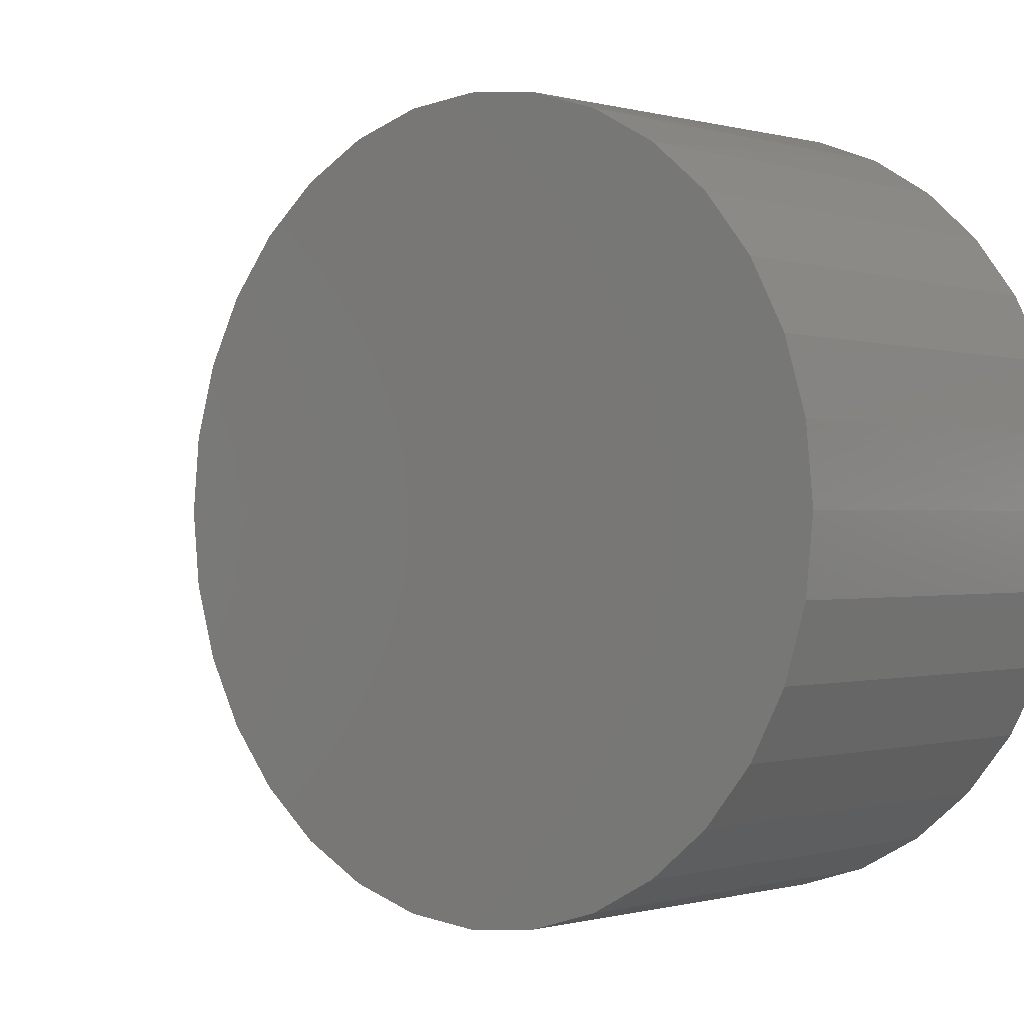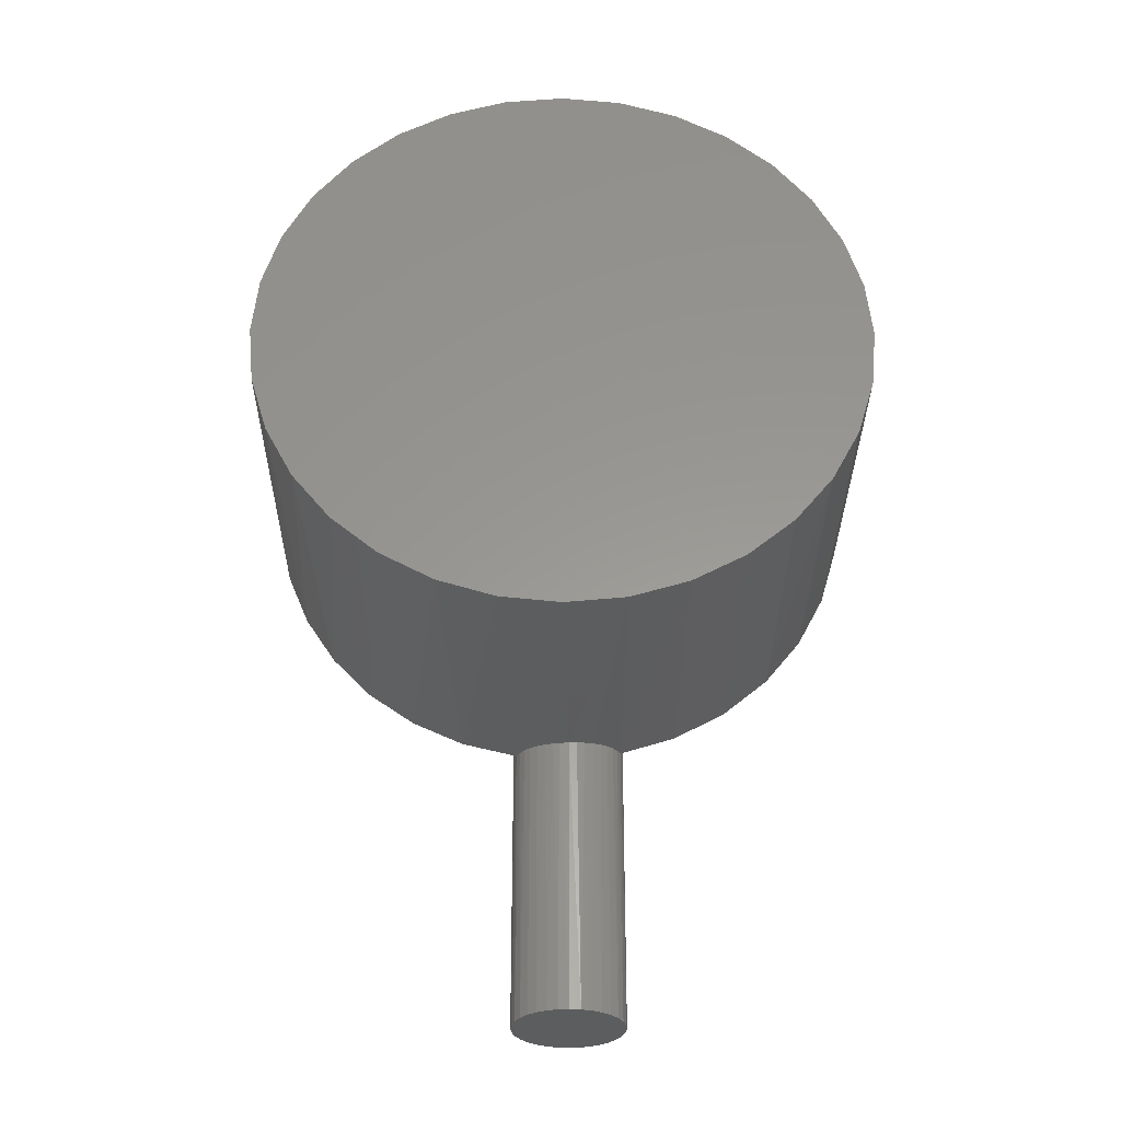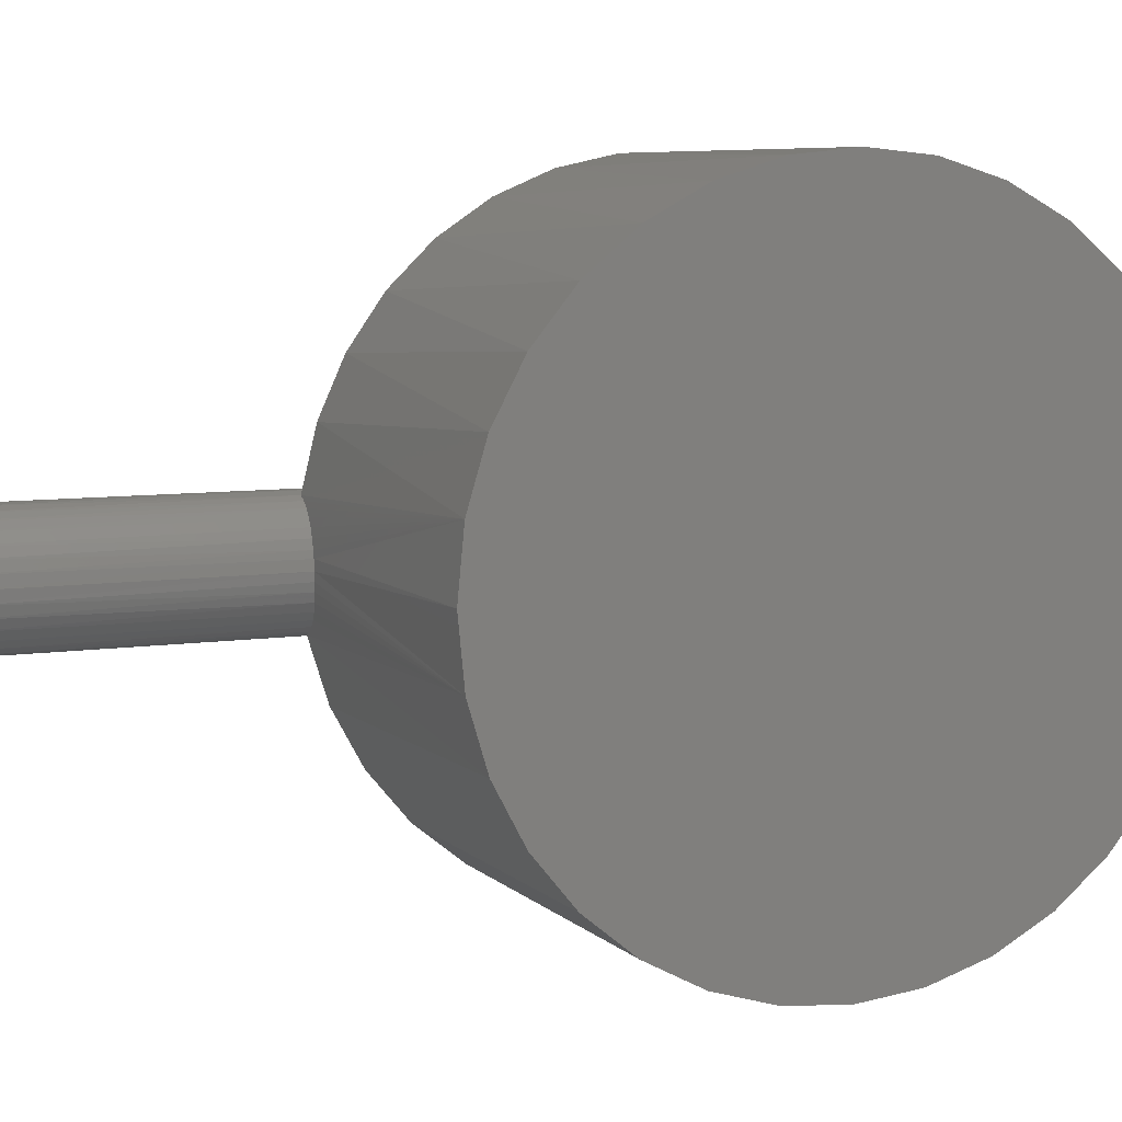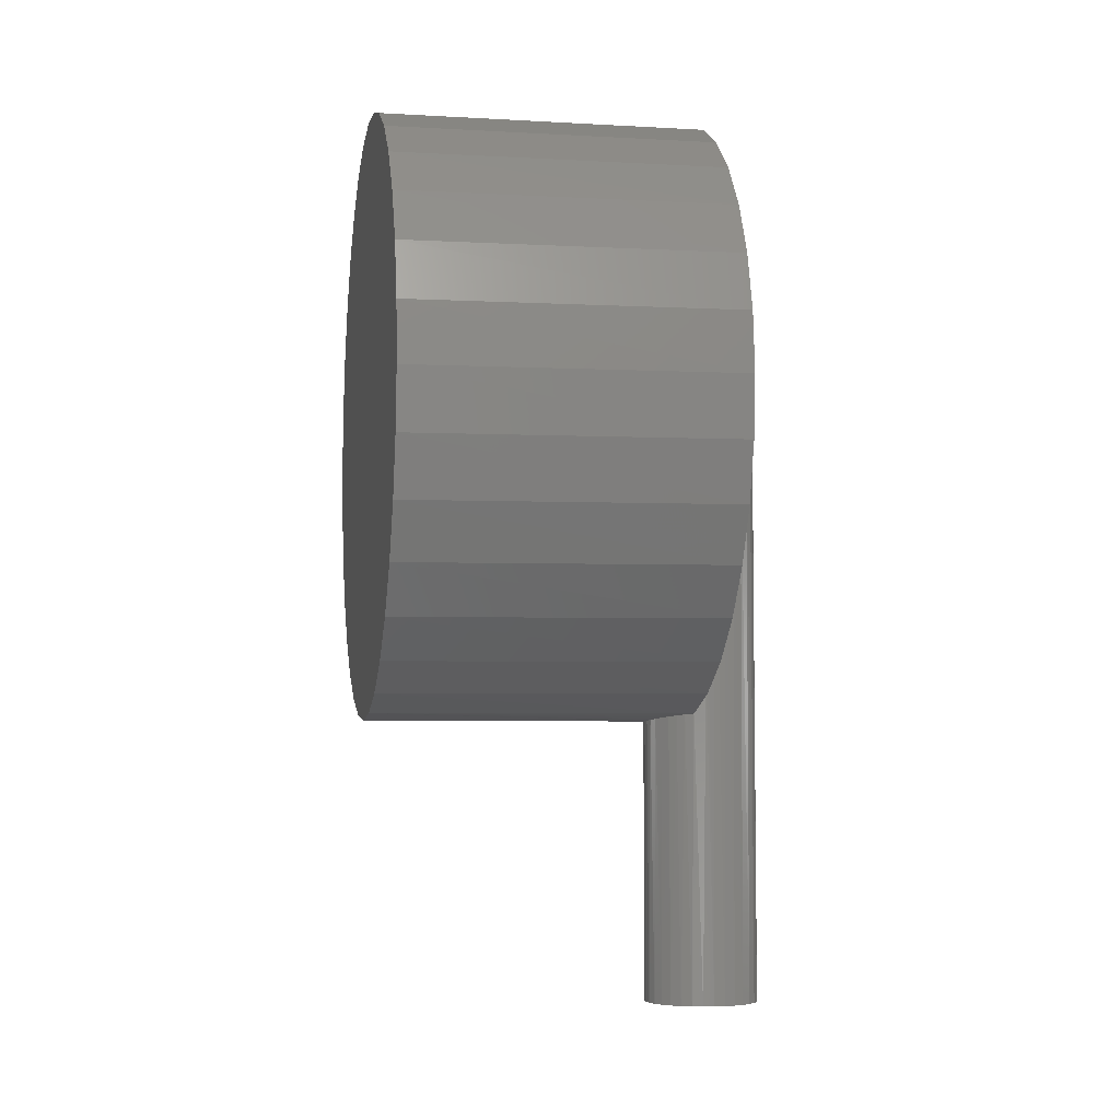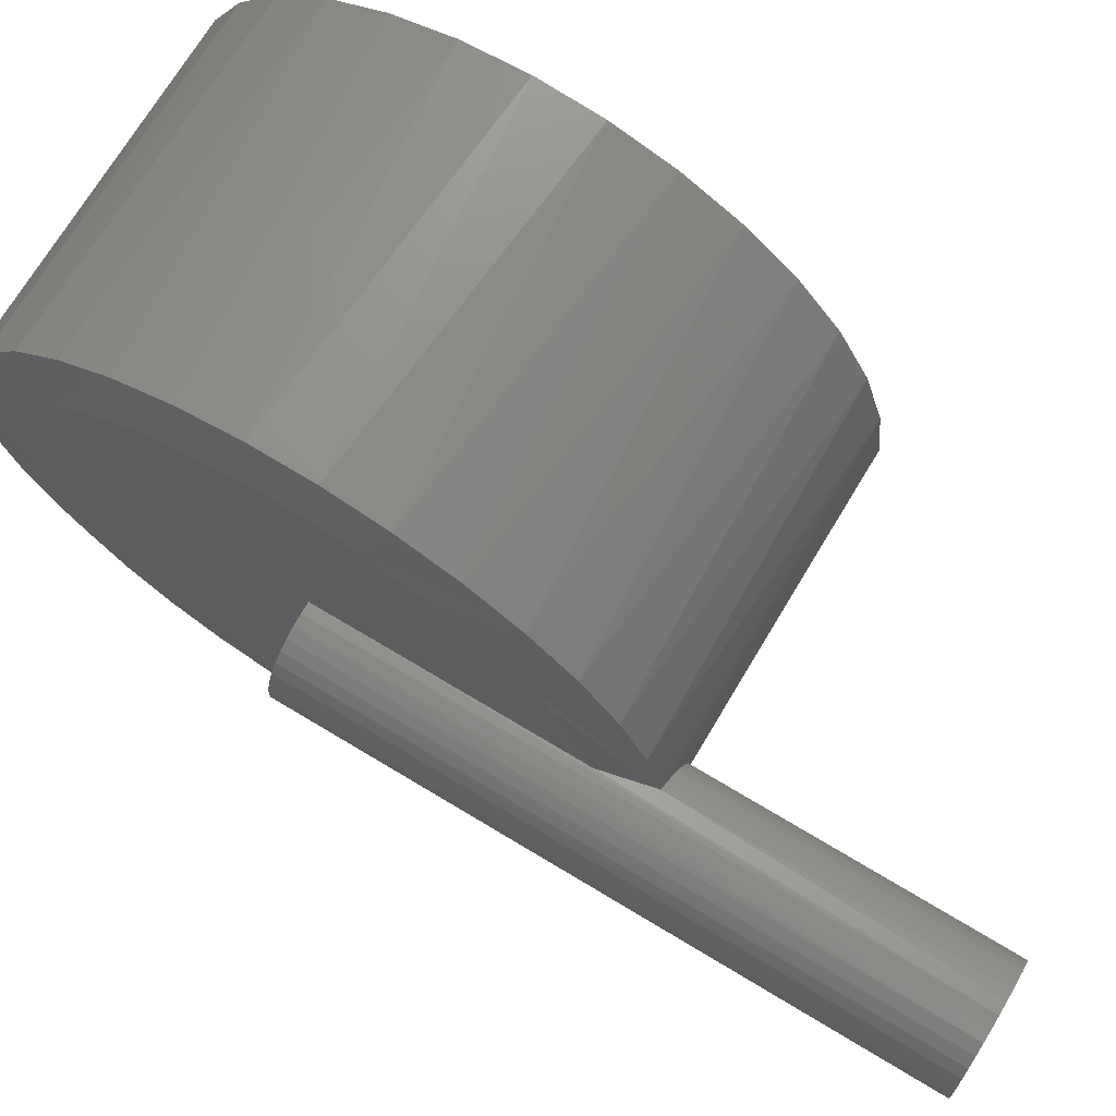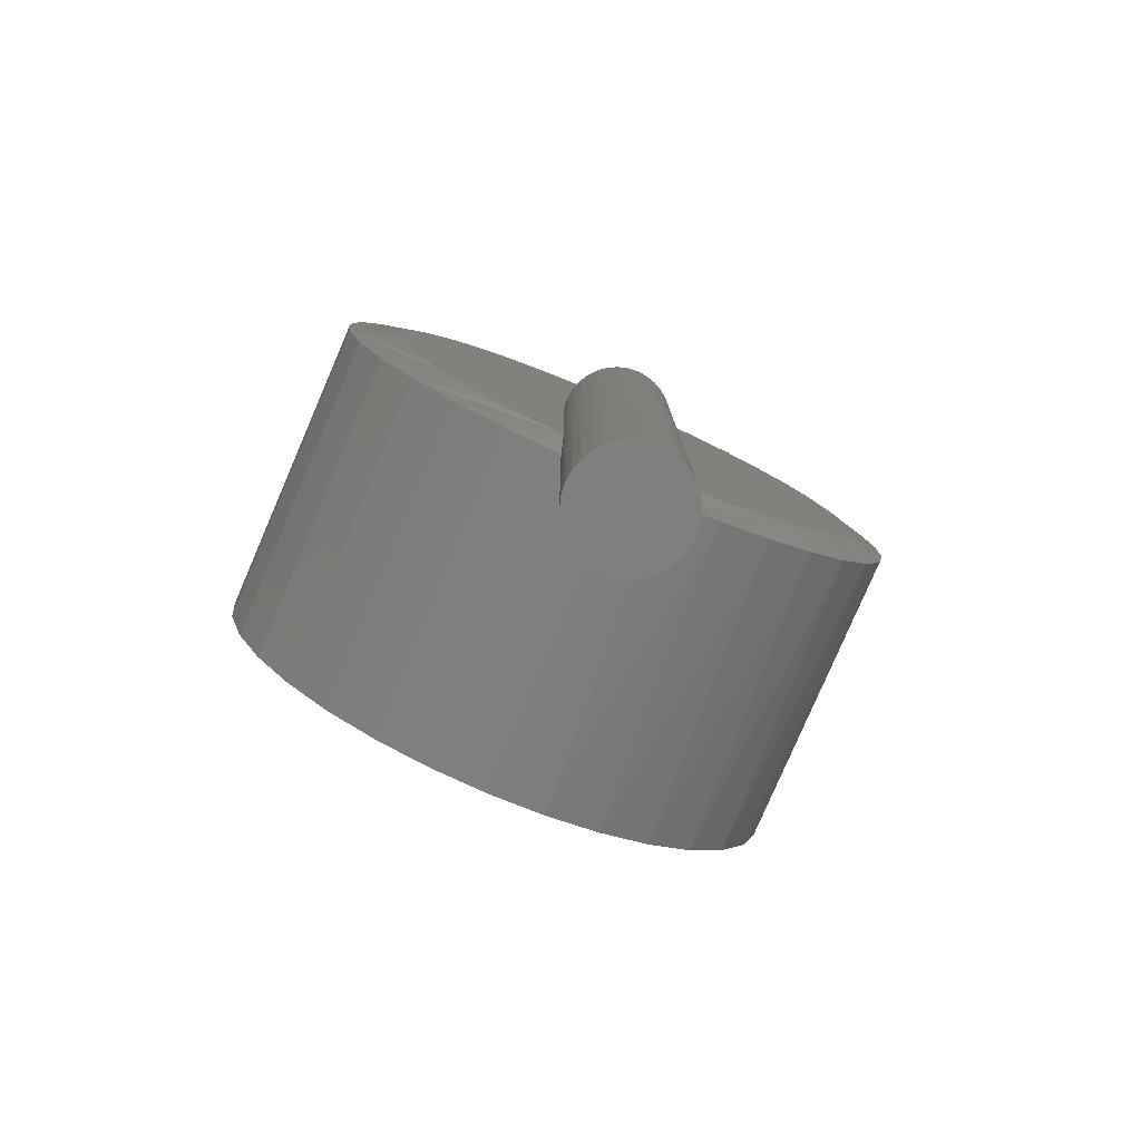
<metadata>
{"format":"stl","ext":"stl","renderer":"f3d","projection":"perspective","resolution":1024,"background":"white","views":[{"elev":-0.2,"azim":132.1,"up":"+Z"},{"elev":-31.1,"azim":89.4,"up":"+Y"},{"elev":7.3,"azim":66.0,"up":"+Z"},{"elev":-5.4,"azim":169.9,"up":"+Y"},{"elev":71.5,"azim":-58.9,"up":"+Z"},{"elev":-79.1,"azim":-113.4,"up":"+Y"}]}
</metadata>
<code>
# stl→obj: 162 verts, 320 faces
v 0.03289 -0.375 -0.006168
v 0.03238 -0.1919 6.845e-17
v 0.03218 -0.375 0.001052
v 0.03289 -0.1918 -0.006168
v -0.03488 -0.375 0.01439
v -0.03028 -0.375 0.02
v -0.03125 2.765e-17 0.01899
v -0.0261 2.819e-17 0.0236
v -0.02467 -0.375 0.0246
v -0.02019 2.871e-17 0.02716
v -0.01827 -0.375 0.02802
v -0.01371 2.921e-17 0.02957
v -0.01133 -0.375 0.03013
v -0.006906 2.965e-17 0.03073
v 0.01005 -0.375 0.02802
v 0.01645 -0.375 0.0246
v 0.01319 -0.1901 0.02655
v 0.01813 -0.1905 0.02341
v 0.02206 -0.375 0.02
v 0.02256 -0.1909 0.01948
v 0.03008 -0.375 0.007994
v 0.03141 -0.1918 0.004207
v 0.007812 -0.1897 0.02887
v 0 -0.1578 0.03061
v 0.003108 -0.375 0.03013
v -0.004112 -0.375 0.03084
v 4.854e-18 3.003e-17 0.03061
v -0.04112 2.57e-17 -0.006168
v -0.04112 -0.375 -0.006168
v -0.04047 2.612e-17 0.0007087
v -0.04041 -0.375 0.001052
v -0.03856 2.659e-17 0.007346
v -0.0383 -0.375 0.007994
v -0.03545 2.711e-17 0.01351
v 0.02632 -0.1913 0.01489
v 0.02666 -0.375 0.01439
v 0.02929 -0.1916 0.009756
v -2.48e-17 2.594e-17 -0.04295
v -0.004112 -0.375 -0.04317
v -0.006906 2.555e-17 -0.04307
v 0 -0.155 -0.04295
v 0.003108 -0.375 -0.04246
v 0.007812 -0.1875 -0.0412
v 0.01005 -0.375 -0.04036
v 0.01319 -0.188 -0.03888
v 0.03218 -0.375 -0.01339
v 0.03252 -0.1915 -0.01142
v 0.03141 -0.1912 -0.01656
v 0.03008 -0.375 -0.02033
v 0.02929 -0.1906 -0.02211
v 0.02666 -0.375 -0.02673
v 0.02631 -0.19 -0.02724
v 0.01645 -0.375 -0.03694
v -0.01133 -0.375 -0.04246
v -0.01371 2.524e-17 -0.04191
v -0.01827 -0.375 -0.04036
v -0.02019 2.501e-17 -0.0395
v -0.02467 -0.375 -0.03694
v -0.0261 2.488e-17 -0.03593
v -0.03028 -0.375 -0.03234
v -0.03125 2.485e-17 -0.03133
v -0.03488 -0.375 -0.02673
v -0.03545 2.492e-17 -0.02585
v -0.0383 -0.375 -0.02033
v 0.02256 -0.1893 -0.03183
v 0.02206 -0.375 -0.03234
v 0.01812 -0.1886 -0.03575
v -0.04041 -0.375 -0.01339
v -0.04047 2.536e-17 -0.01304
v -0.03856 2.509e-17 -0.01968
v 0.007812 -0.1656 0.09874
v 0.007812 -0.1809 0.06494
v 0.2188 -0.1767 0.076
v 0.2188 -0.1584 0.1103
v 0.007812 -0.1442 0.1291
v 0.2188 -0.1337 0.1404
v 0.007812 -0.1175 0.1549
v 0.2188 -0.1036 0.1651
v 0.007812 -0.08651 0.1753
v 0.2188 -0.06926 0.1835
v 0.007812 -0.05224 0.1896
v 0.2188 -0.032 0.1948
v 0.007812 -0.01591 0.1973
v 0.2188 0.006743 0.1986
v 0.007812 0.02121 0.1981
v 0.2188 0.04549 0.1948
v 0.007812 0.05783 0.1919
v 0.2188 0.08275 0.1835
v 0.007812 0.09266 0.1791
v 0.2188 0.1171 0.1651
v 0.007812 0.1245 0.1599
v 0.2188 0.1472 0.1404
v 0.007812 0.1522 0.1352
v 0.2188 0.1719 0.1103
v 0.007812 0.1748 0.1058
v 0.2188 0.1902 0.076
v 0.007812 0.1916 0.07264
v 0.2188 0.2015 0.03875
v 0.2188 -0.188 0.03875
v 0.2188 -0.1919 6.845e-17
v 0.2188 0.2053 -7.748e-17
v 0.007812 0.2053 -1.261e-16
v 0.007812 0.2019 0.03697
v 0.2188 0.08275 -0.1835
v 0.2188 0.04549 -0.1948
v 0.007812 0.04664 -0.1946
v 0.007812 0.00808 -0.1986
v 0.2188 0.006743 -0.1986
v 0.007812 -0.03053 -0.1951
v 0.2188 -0.032 -0.1948
v 0.007812 -0.06771 -0.1841
v 0.2188 -0.06926 -0.1835
v 0.007812 -0.1021 -0.1661
v 0.2188 -0.1036 -0.1651
v 0.007812 -0.1323 -0.1418
v 0.2188 -0.1337 -0.1404
v 0.007812 -0.1572 -0.1121
v 0.2188 -0.1584 -0.1103
v 0.007812 -0.1758 -0.07816
v 0.2188 -0.1767 -0.076
v 0.2188 -0.188 -0.03875
v 0.007812 0.2016 -0.03858
v 0.2188 0.2015 -0.03875
v 0.007812 0.1904 -0.07569
v 0.2188 0.1902 -0.076
v 0.007812 0.1722 -0.1099
v 0.2188 0.1719 -0.1103
v 0.007812 0.1476 -0.14
v 0.2188 0.1472 -0.1404
v 0.007812 0.1178 -0.1647
v 0.2188 0.1171 -0.1651
v 0.007812 0.08367 -0.1831
v 0 -0.03914 0.1609
v 0 -0.008778 0.1666
v 0 0.02211 0.1666
v 0 0.05248 0.161
v 0 -0.06794 0.1498
v 0 0.1741 1.314e-16
v 0 0.171 -0.03196
v 0 0.04422 -0.1631
v 0 -0.01966 -0.1653
v 0 -0.05073 -0.1572
v 0 0.01238 -0.1673
v 0 -0.1438 -0.07304
v 0 0.08129 0.1498
v 0 0.1076 0.1336
v 0 -0.09419 0.1335
v 0 0.1304 0.1128
v 0 -0.117 0.1127
v 0 0.149 0.08812
v 0 -0.1356 0.08799
v 0 0.1628 0.06047
v 0 -0.1494 0.06033
v 0 0.1712 0.03076
v 0 0.07467 -0.1529
v 0 -0.07969 -0.1433
v 0 0.1026 -0.1372
v 0 -0.1055 -0.1242
v 0 0.1271 -0.1163
v 0 -0.1271 -0.1005
v 0 0.1471 -0.09121
v 0 0.1619 -0.06274
f 1 2 3
f 1 4 2
f 5 6 7
f 8 7 6
f 6 9 8
f 10 8 9
f 9 11 10
f 12 10 11
f 11 13 12
f 14 12 13
f 15 16 17
f 17 16 18
f 18 16 19
f 18 19 20
f 21 3 22
f 2 22 3
f 23 24 25
f 23 25 15
f 23 15 17
f 26 25 24
f 26 24 27
f 26 27 14
f 26 14 13
f 28 29 30
f 30 29 31
f 30 31 32
f 32 31 33
f 32 33 34
f 34 33 5
f 34 5 7
f 20 19 35
f 35 19 36
f 35 36 37
f 37 36 21
f 37 21 22
f 38 39 40
f 38 41 39
f 41 42 39
f 41 43 42
f 43 44 42
f 43 45 44
f 4 46 47
f 4 1 46
f 48 47 46
f 46 49 48
f 48 49 50
f 50 49 51
f 50 51 52
f 53 44 45
f 40 39 54
f 40 54 55
f 55 54 56
f 55 56 57
f 57 56 58
f 57 58 59
f 59 58 60
f 59 60 61
f 61 60 62
f 61 62 63
f 63 62 64
f 52 51 65
f 65 51 66
f 65 66 67
f 67 66 53
f 67 53 45
f 29 28 68
f 68 28 69
f 68 69 64
f 64 69 70
f 64 70 63
f 63 70 59
f 61 63 59
f 27 38 69
f 27 69 28
f 27 28 30
f 27 30 32
f 27 32 34
f 27 34 7
f 27 7 8
f 27 8 10
f 27 10 12
f 27 12 14
f 69 38 40
f 69 40 55
f 69 55 57
f 69 57 59
f 69 59 70
f 71 72 73
f 73 74 71
f 75 71 74
f 74 76 75
f 77 75 76
f 76 78 77
f 79 77 78
f 78 80 79
f 79 80 81
f 81 80 82
f 81 82 83
f 83 82 84
f 83 84 85
f 85 84 86
f 85 86 87
f 87 86 88
f 87 88 89
f 89 88 90
f 89 90 91
f 91 90 92
f 91 92 93
f 93 92 94
f 93 94 95
f 95 94 96
f 95 96 97
f 97 96 98
f 99 73 72
f 99 72 23
f 99 23 17
f 99 17 18
f 99 18 20
f 99 20 35
f 99 35 37
f 99 37 22
f 99 22 2
f 99 2 100
f 101 102 98
f 98 102 103
f 98 103 97
f 100 2 4
f 104 105 106
f 107 106 105
f 105 108 107
f 109 107 108
f 108 110 109
f 111 109 110
f 110 112 111
f 113 111 112
f 112 114 113
f 115 113 114
f 114 116 115
f 117 115 116
f 116 118 117
f 119 117 118
f 118 120 119
f 43 119 120
f 43 120 121
f 43 121 45
f 121 100 4
f 121 4 47
f 121 47 48
f 121 48 50
f 121 50 52
f 121 52 65
f 121 65 67
f 121 67 45
f 102 101 122
f 122 101 123
f 122 123 124
f 124 123 125
f 124 125 126
f 126 125 127
f 126 127 128
f 128 127 129
f 128 129 130
f 130 129 131
f 130 131 132
f 132 131 104
f 132 104 106
f 133 134 135
f 136 133 135
f 137 133 136
f 138 139 38
f 140 141 142
f 143 141 140
f 38 144 41
f 136 145 137
f 137 145 146
f 137 146 147
f 147 146 148
f 147 148 149
f 149 148 150
f 149 150 151
f 151 150 152
f 151 152 153
f 153 152 27
f 153 27 24
f 152 154 27
f 27 154 138
f 27 138 38
f 140 142 155
f 155 142 156
f 155 156 157
f 157 156 158
f 157 158 159
f 159 158 160
f 159 160 161
f 161 160 144
f 161 144 162
f 162 144 38
f 162 38 139
f 158 109 111
f 158 111 113
f 113 115 158
f 158 115 160
f 141 132 106
f 141 106 107
f 107 109 141
f 141 109 142
f 155 126 128
f 155 128 130
f 130 132 155
f 155 132 140
f 161 122 124
f 124 126 161
f 161 126 159
f 115 144 160
f 109 158 156
f 109 156 142
f 132 141 143
f 132 143 140
f 126 155 157
f 126 157 159
f 102 122 161
f 102 161 162
f 102 162 139
f 102 139 138
f 41 144 115
f 41 115 117
f 41 117 119
f 41 119 43
f 148 89 91
f 148 91 93
f 136 83 85
f 146 145 89
f 89 148 146
f 133 77 79
f 135 134 83
f 83 136 135
f 149 72 71
f 137 147 77
f 77 133 137
f 95 138 154
f 95 154 152
f 95 152 150
f 95 150 148
f 95 148 93
f 23 72 149
f 23 149 151
f 23 151 153
f 23 153 24
f 138 95 97
f 138 97 103
f 138 103 102
f 89 145 87
f 87 145 136
f 87 136 85
f 83 134 81
f 81 134 133
f 81 133 79
f 77 147 75
f 75 147 149
f 75 149 71
f 26 13 11
f 25 26 11
f 25 11 15
f 15 11 9
f 15 9 16
f 16 9 6
f 16 6 19
f 19 6 5
f 19 5 36
f 36 5 33
f 36 33 21
f 21 33 31
f 21 31 3
f 46 64 49
f 49 64 62
f 49 62 51
f 51 62 60
f 51 60 66
f 66 60 58
f 66 58 53
f 53 58 56
f 53 56 44
f 44 56 54
f 44 54 39
f 44 39 42
f 3 31 1
f 1 31 29
f 1 29 46
f 46 29 68
f 46 68 64
f 82 86 84
f 86 82 80
f 86 80 88
f 104 110 105
f 105 110 108
f 88 80 90
f 90 80 78
f 90 78 92
f 92 78 76
f 92 76 94
f 94 76 74
f 94 74 96
f 96 74 73
f 96 73 98
f 98 73 99
f 98 99 101
f 101 99 100
f 101 100 123
f 123 100 121
f 123 121 125
f 125 121 120
f 125 120 127
f 127 120 118
f 127 118 129
f 129 118 116
f 129 116 131
f 131 116 114
f 131 114 104
f 104 114 112
f 104 112 110

</code>
